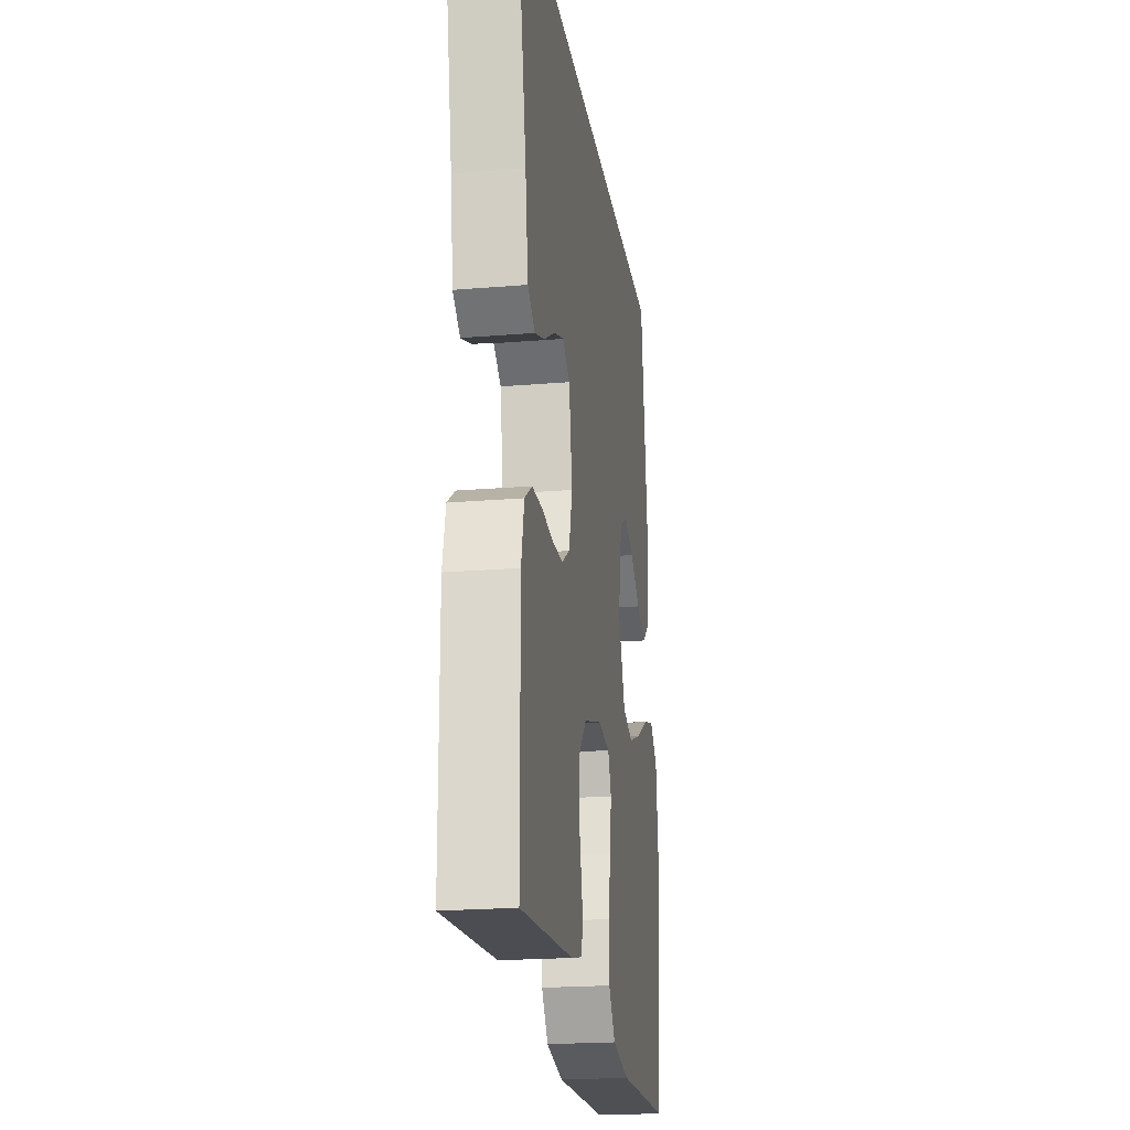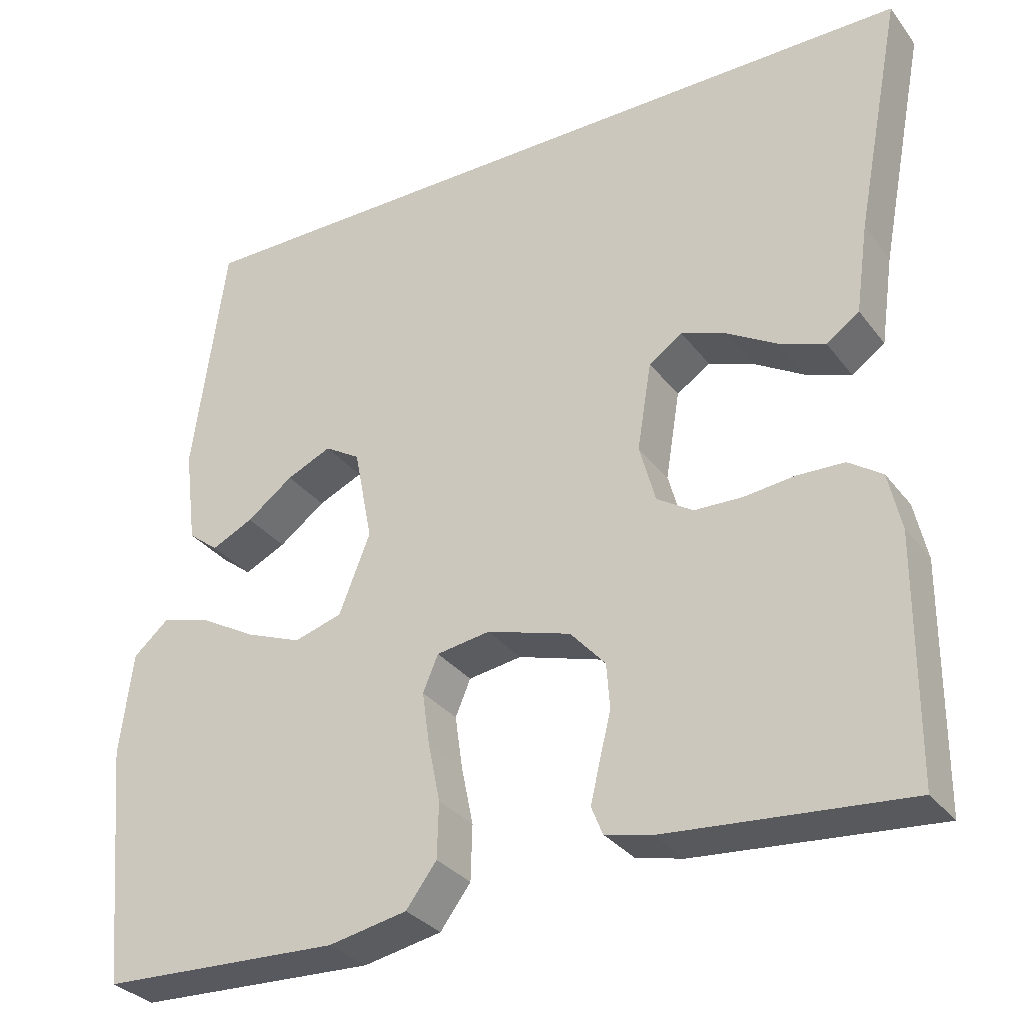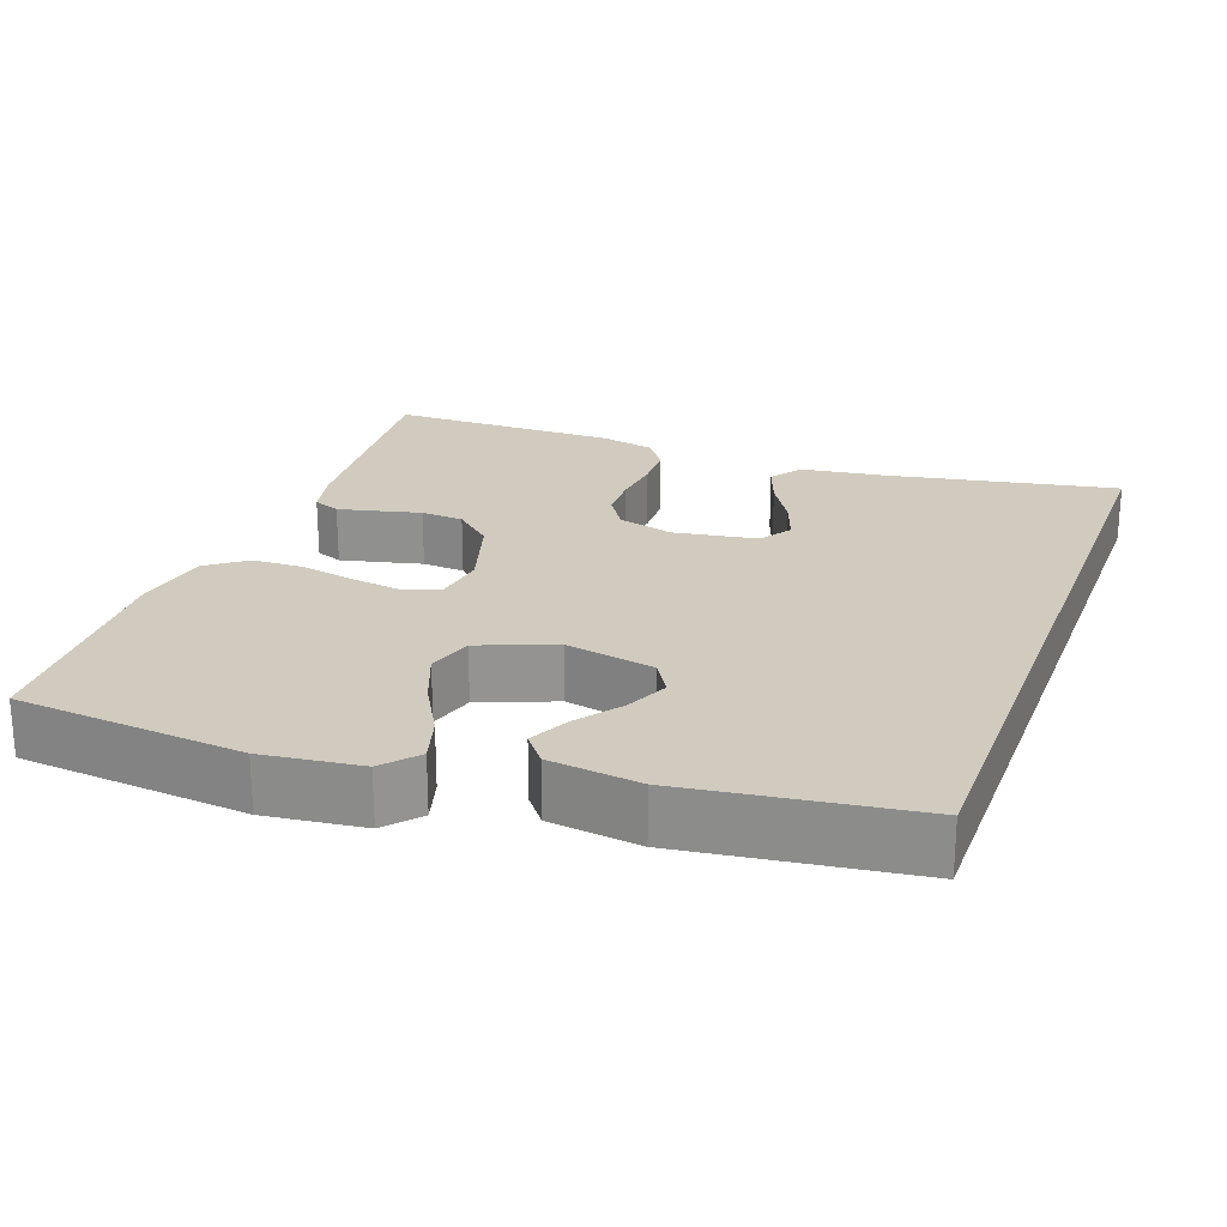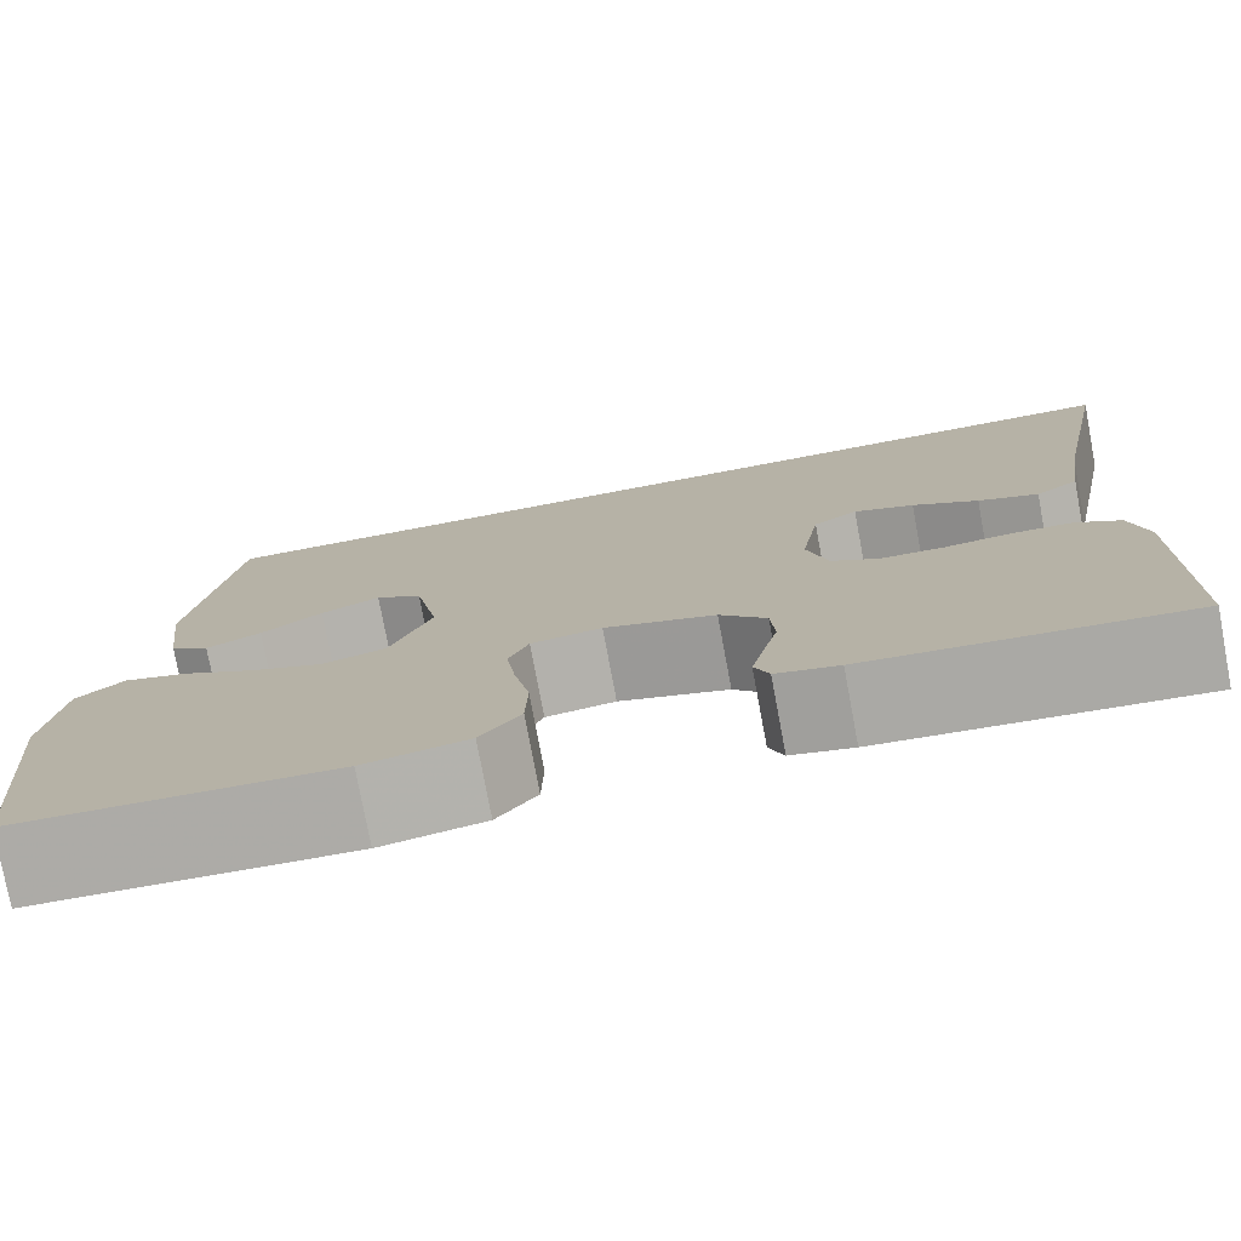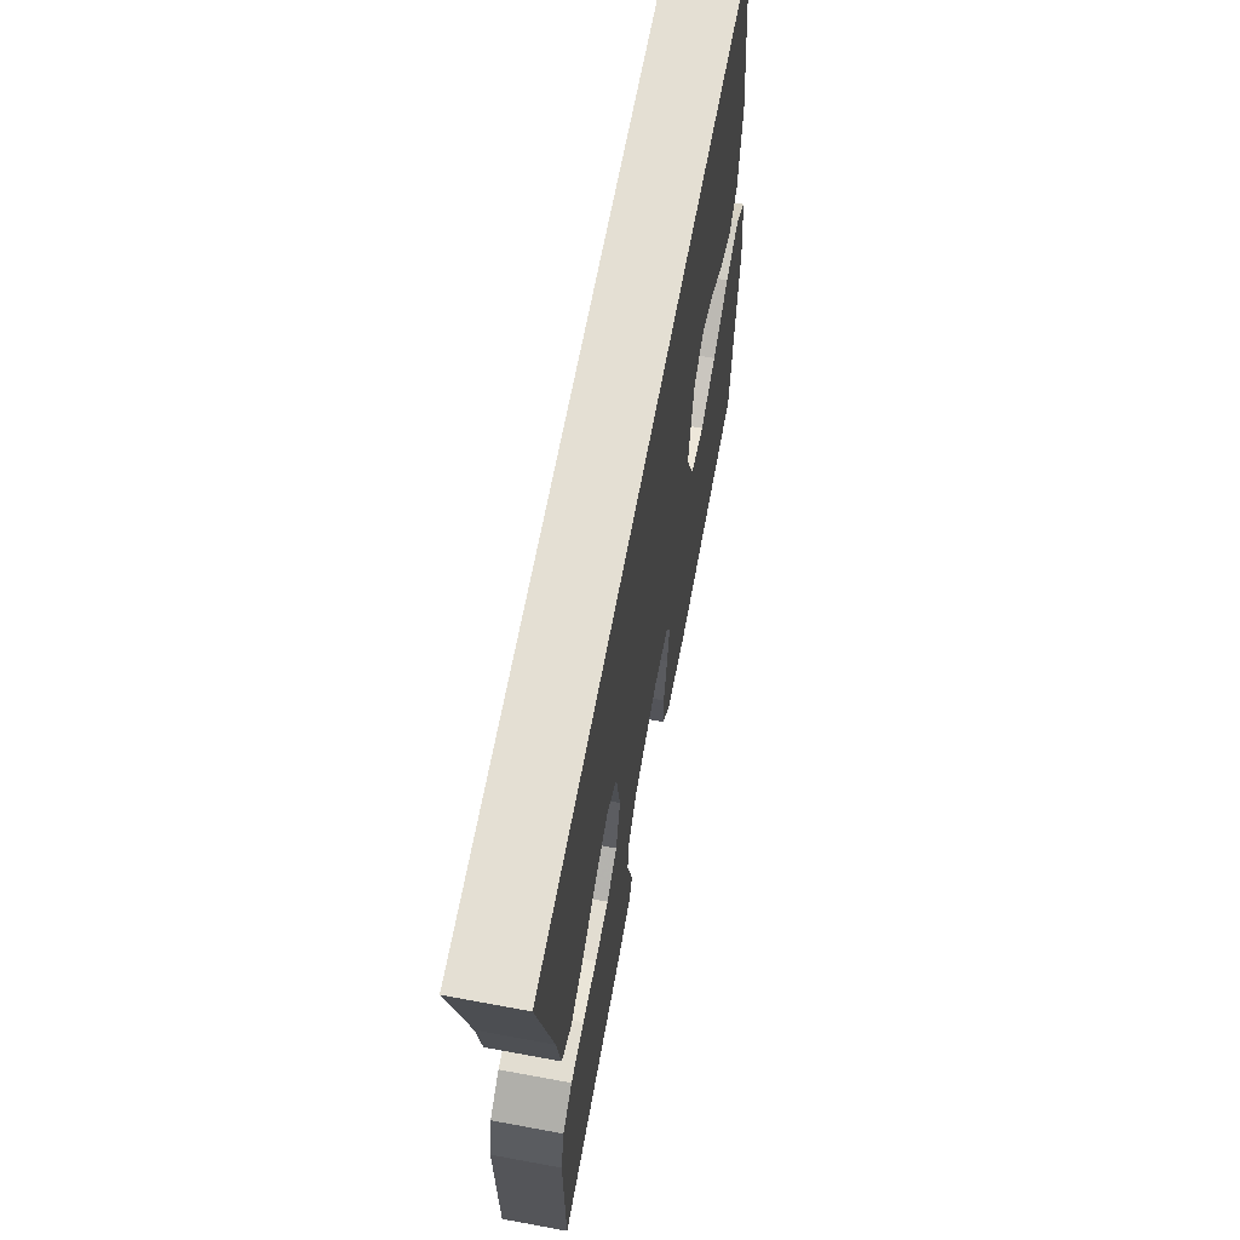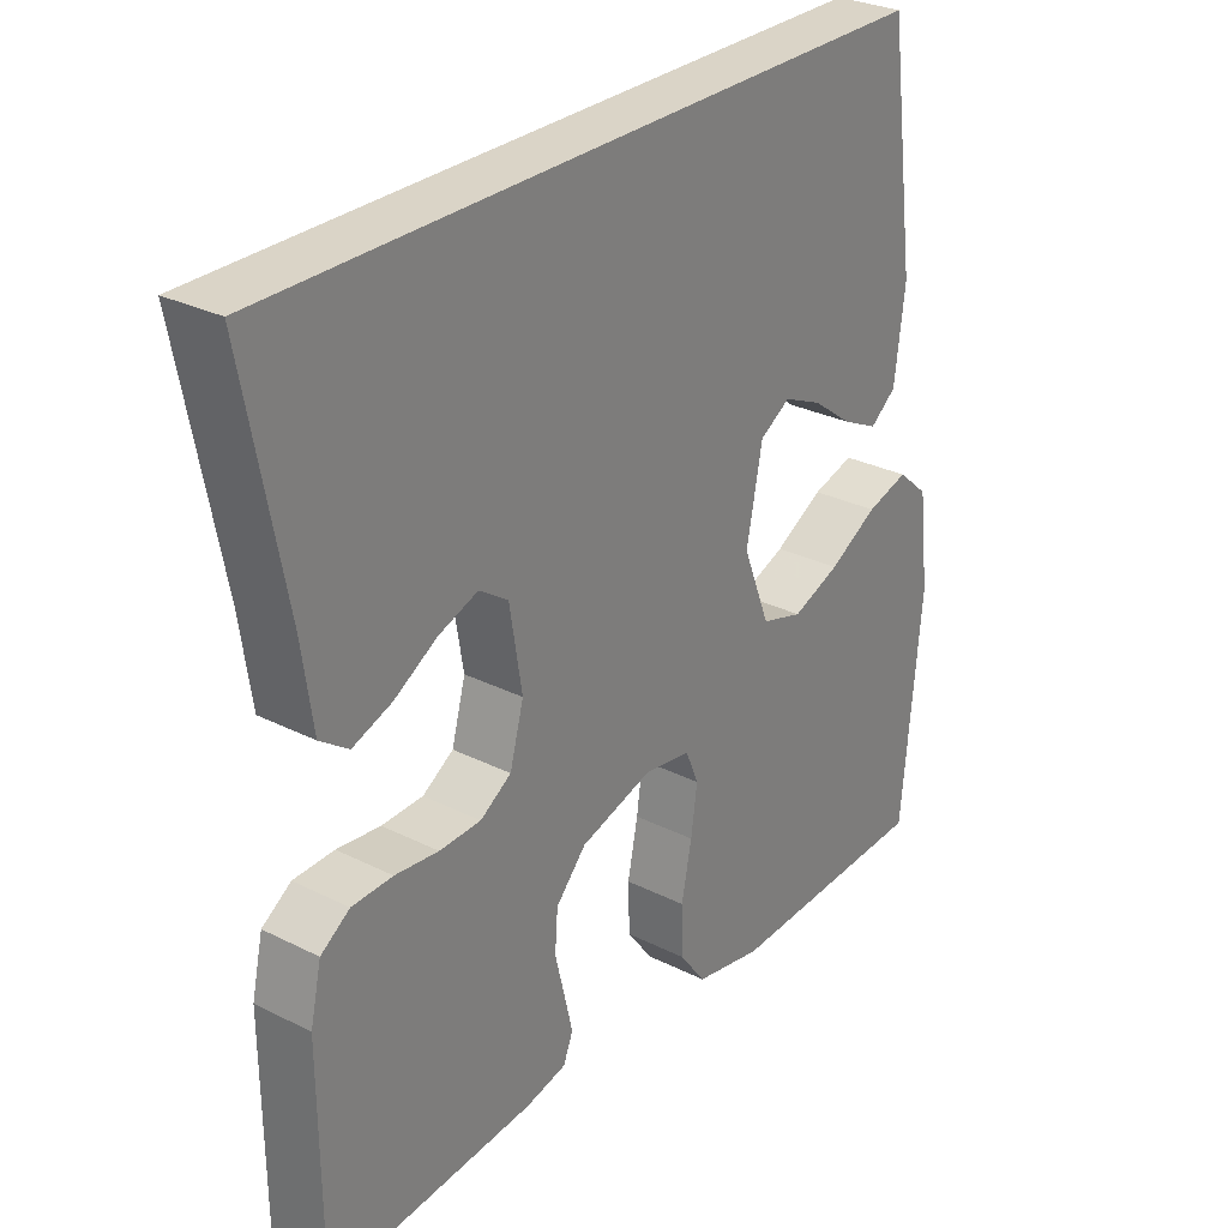
<metadata>
{"format":"obj","ext":"obj","renderer":"f3d","projection":"perspective","resolution":1024,"background":"white","views":[{"elev":-21.2,"azim":98.5,"up":"+Z"},{"elev":-31.6,"azim":30.7,"up":"+Z"},{"elev":23.3,"azim":-69.8,"up":"+Y"},{"elev":-77.2,"azim":10.6,"up":"+Z"},{"elev":66.5,"azim":100.6,"up":"+Z"},{"elev":28.9,"azim":126.9,"up":"+Z"}]}
</metadata>
<code>
v -0.412 0.07 0.5
v 0.548 0.07 0.5
v 0.49 0.07 0.2
v 0.474 0.07 0.088
v 0.433 0.07 0.059
v 0.376 0.07 0.08
v 0.314 0.07 0.117
v 0.257 0.07 0.138
v 0.215 0.07 0.11
v 0.197 0.07 0
v 0.217 0.07 -0.073
v 0.262 0.07 -0.102
v 0.322 0.07 -0.104
v 0.385 0.07 -0.097
v 0.444 0.07 -0.099
v 0.486 0.07 -0.128
v 0.502 0.07 -0.2
v 0.5 0.07 -0.5
v 0.2 0.07 -0.474
v 0.141 0.07 -0.46
v 0.127 0.07 -0.425
v 0.139 0.07 -0.374
v 0.153 0.07 -0.317
v 0.149 0.07 -0.261
v 0.105 0.07 -0.212
v 0 0.07 -0.18
v -0.067 0.07 -0.19
v -0.086 0.07 -0.235
v -0.077 0.07 -0.3
v -0.062 0.07 -0.374
v -0.064 0.07 -0.443
v -0.102 0.07 -0.494
v -0.2 0.07 -0.513
v -0.5 0.07 -0.5
v -0.528 0.07 -0.2
v -0.512 0.07 -0.071
v -0.467 0.07 -0.032
v -0.406 0.07 -0.05
v -0.335 0.07 -0.09
v -0.266 0.07 -0.117
v -0.206 0.07 -0.099
v -0.167 0.07 0
v -0.19 0.07 0.117
v -0.234 0.07 0.144
v -0.29 0.07 0.119
v -0.348 0.07 0.076
v -0.4 0.07 0.051
v -0.438 0.07 0.081
v -0.453 0.07 0.2
v -0.412 0 0.5
v 0.548 0 0.5
v 0.49 0 0.2
v 0.474 0 0.088
v 0.433 0 0.059
v 0.376 0 0.08
v 0.314 0 0.117
v 0.257 0 0.138
v 0.215 0 0.11
v 0.197 0 0
v 0.217 0 -0.073
v 0.262 0 -0.102
v 0.322 0 -0.104
v 0.385 0 -0.097
v 0.444 0 -0.099
v 0.486 0 -0.128
v 0.502 0 -0.2
v 0.5 0 -0.5
v 0.2 0 -0.474
v 0.141 0 -0.46
v 0.127 0 -0.425
v 0.139 0 -0.374
v 0.153 0 -0.317
v 0.149 0 -0.261
v 0.105 0 -0.212
v 0 0 -0.18
v -0.067 0 -0.19
v -0.086 0 -0.235
v -0.077 0 -0.3
v -0.062 0 -0.374
v -0.064 0 -0.443
v -0.102 0 -0.494
v -0.2 0 -0.513
v -0.5 0 -0.5
v -0.528 0 -0.2
v -0.512 0 -0.071
v -0.467 0 -0.032
v -0.406 0 -0.05
v -0.335 0 -0.09
v -0.266 0 -0.117
v -0.206 0 -0.099
v -0.167 0 0
v -0.19 0 0.117
v -0.234 0 0.144
v -0.29 0 0.119
v -0.348 0 0.076
v -0.4 0 0.051
v -0.438 0 0.081
v -0.453 0 0.2
f 45 46 47 48
f 44 45 48 49
f 36 37 38 39
f 36 39 40
f 35 36 40
f 34 35 40 41
f 32 33 34 41
f 29 30 31 32
f 28 29 32 41
f 20 21 22 23
f 18 19 20 23
f 18 23 24
f 17 18 24 25
f 13 14 15 16
f 12 13 16 17
f 4 5 6 7
f 3 4 7 8
f 2 3 8
f 44 49 1 2
f 43 44 2 8
f 42 43 8 9
f 27 28 41 42
f 26 27 42 9
f 12 17 25 26
f 11 12 26
f 10 11 26
f 9 10 26
f 97 96 95 94
f 98 97 94 93
f 88 87 86 85
f 89 88 85
f 89 85 84
f 90 89 84 83
f 90 83 82 81
f 81 80 79 78
f 90 81 78 77
f 72 71 70 69
f 72 69 68 67
f 73 72 67
f 74 73 67 66
f 65 64 63 62
f 66 65 62 61
f 56 55 54 53
f 57 56 53 52
f 57 52 51
f 51 50 98 93
f 57 51 93 92
f 58 57 92 91
f 91 90 77 76
f 58 91 76 75
f 75 74 66 61
f 75 61 60
f 75 60 59
f 75 59 58
f 1 50 51 2
f 2 51 52 3
f 3 52 53 4
f 4 53 54 5
f 5 54 55 6
f 6 55 56 7
f 7 56 57 8
f 8 57 58 9
f 9 58 59 10
f 10 59 60 11
f 11 60 61 12
f 12 61 62 13
f 13 62 63 14
f 14 63 64 15
f 15 64 65 16
f 16 65 66 17
f 17 66 67 18
f 18 67 68 19
f 19 68 69 20
f 20 69 70 21
f 21 70 71 22
f 22 71 72 23
f 23 72 73 24
f 24 73 74 25
f 25 74 75 26
f 26 75 76 27
f 27 76 77 28
f 28 77 78 29
f 29 78 79 30
f 30 79 80 31
f 31 80 81 32
f 32 81 82 33
f 33 82 83 34
f 34 83 84 35
f 35 84 85 36
f 36 85 86 37
f 37 86 87 38
f 38 87 88 39
f 39 88 89 40
f 40 89 90 41
f 41 90 91 42
f 42 91 92 43
f 43 92 93 44
f 44 93 94 45
f 45 94 95 46
f 46 95 96 47
f 47 96 97 48
f 48 97 98 49
f 49 98 50 1

</code>
